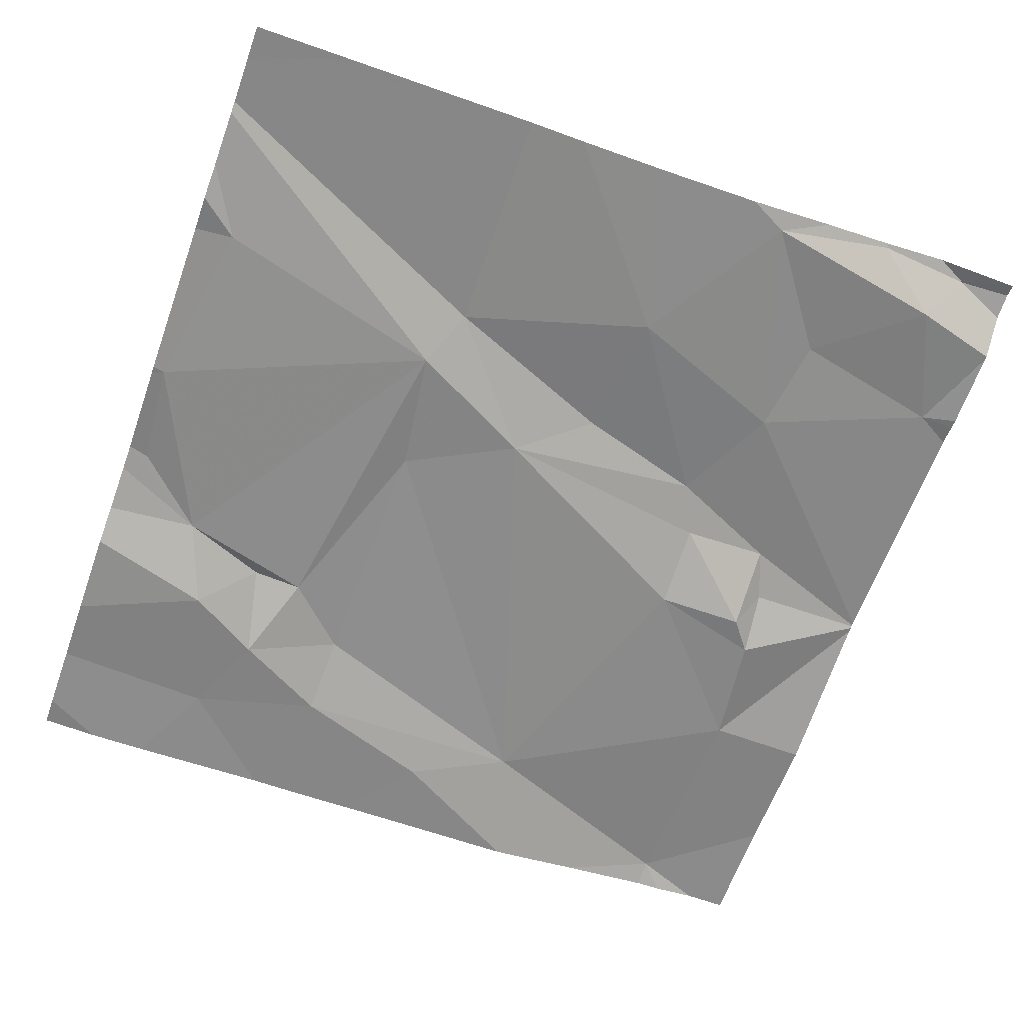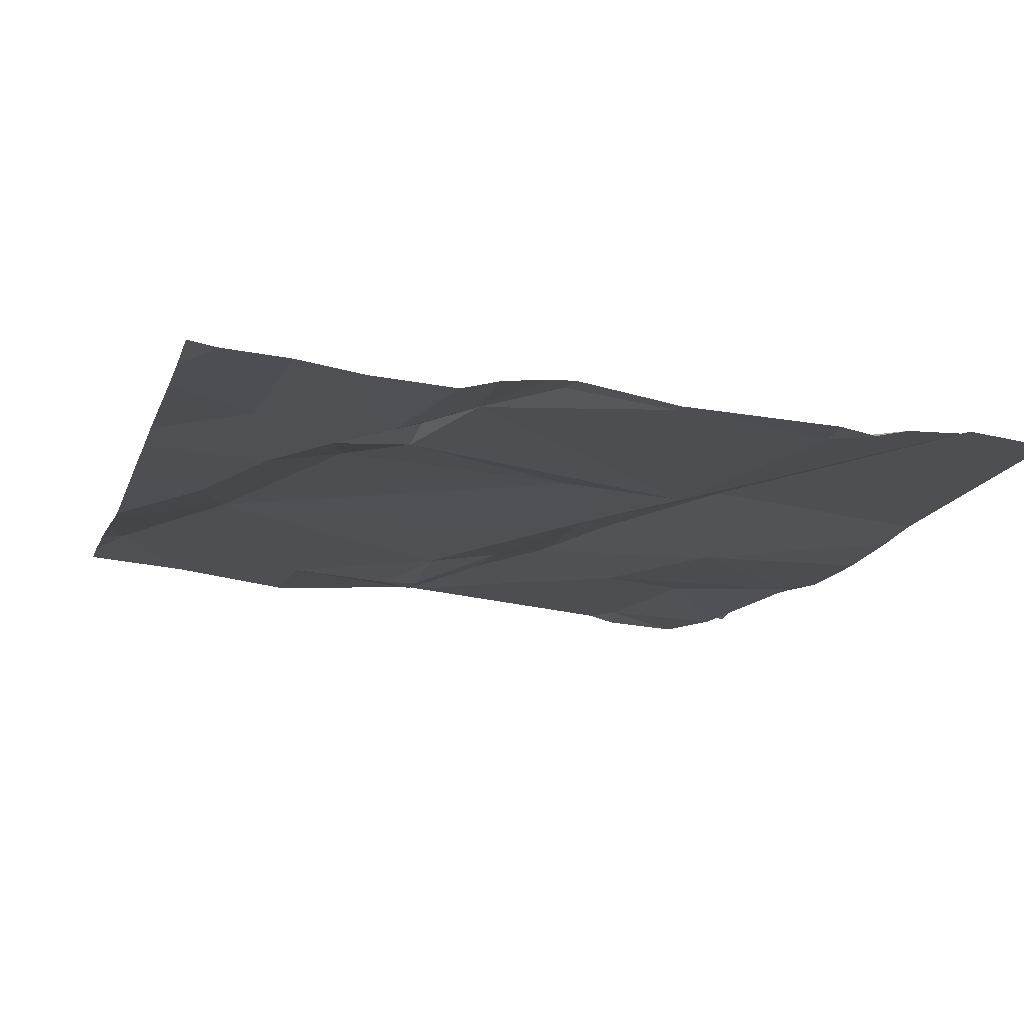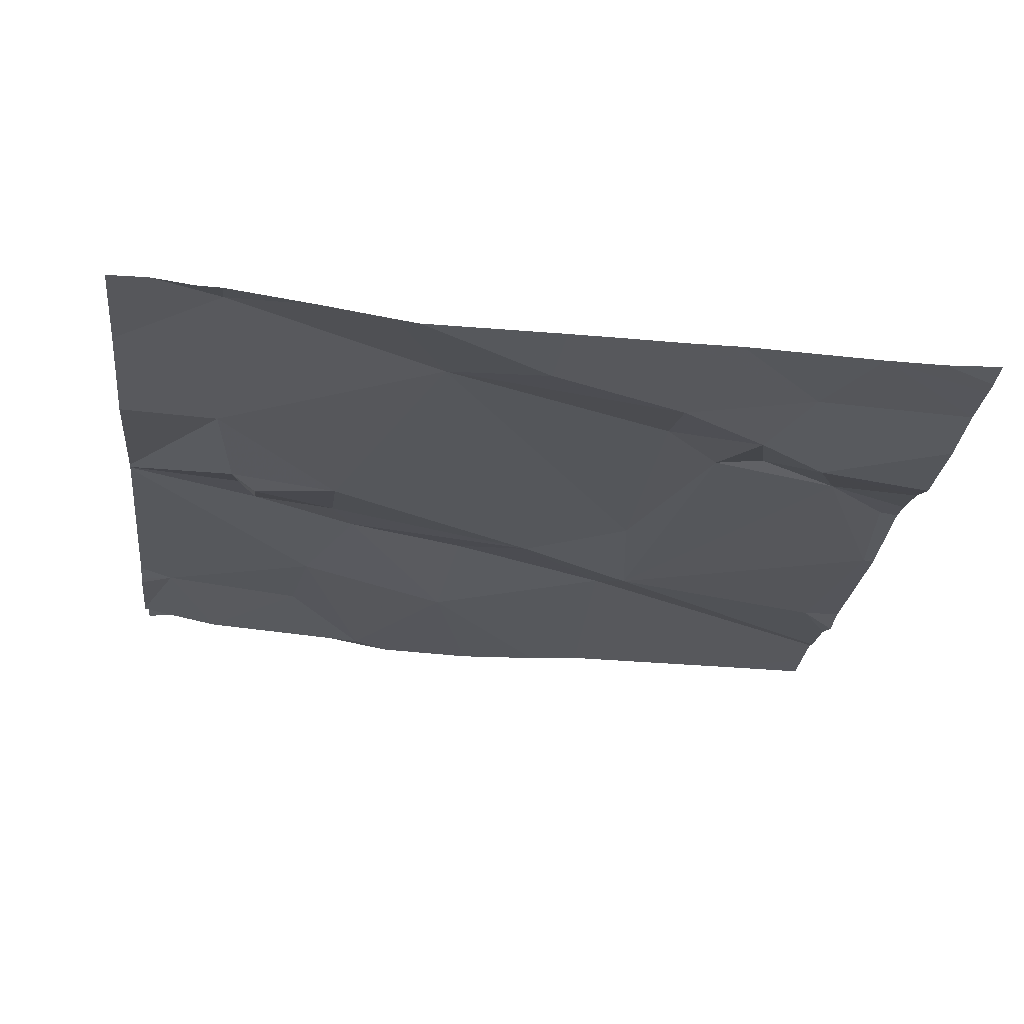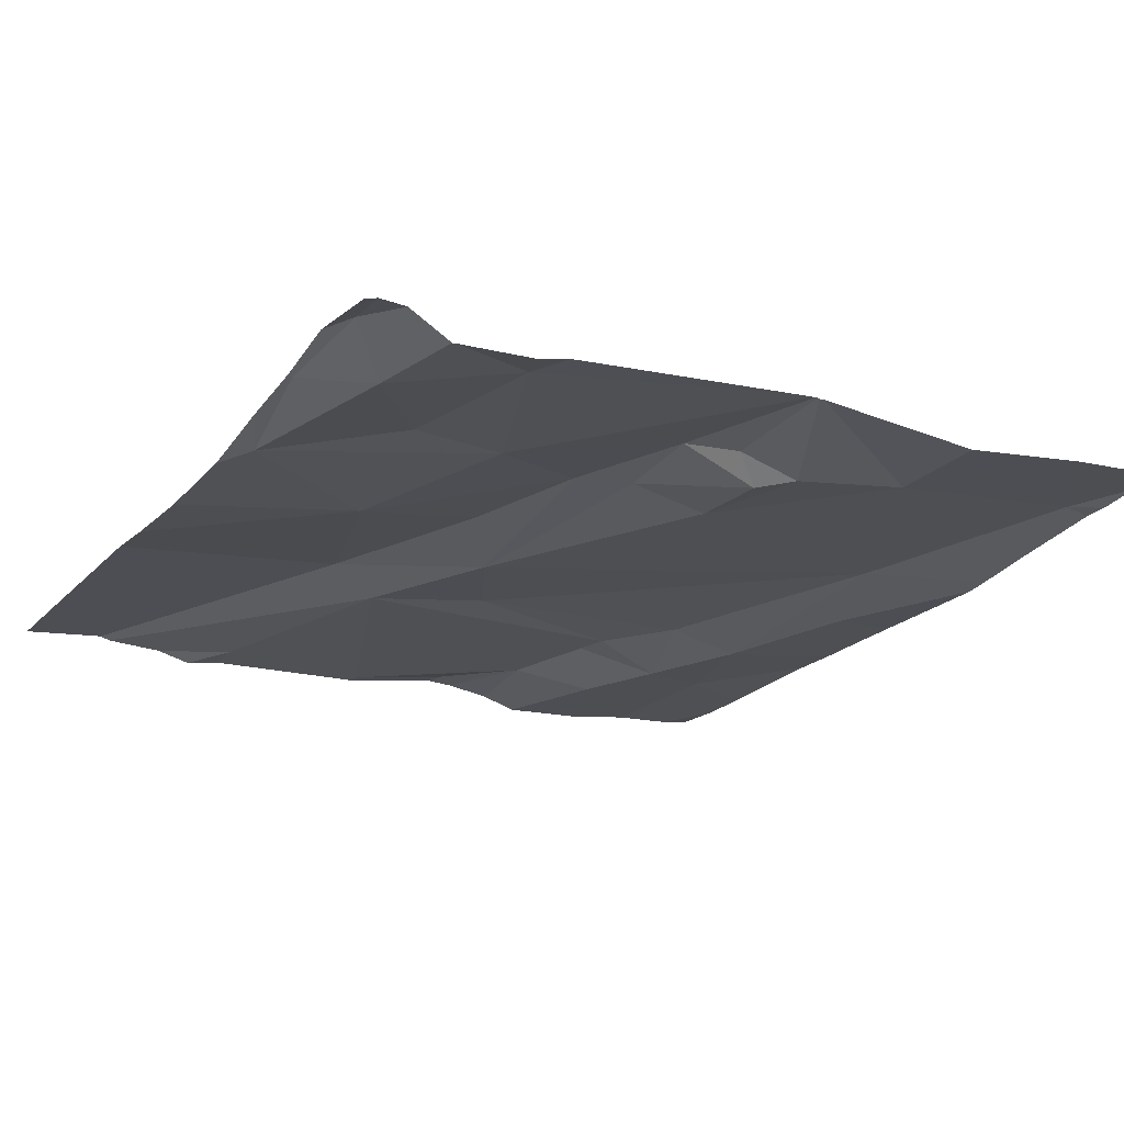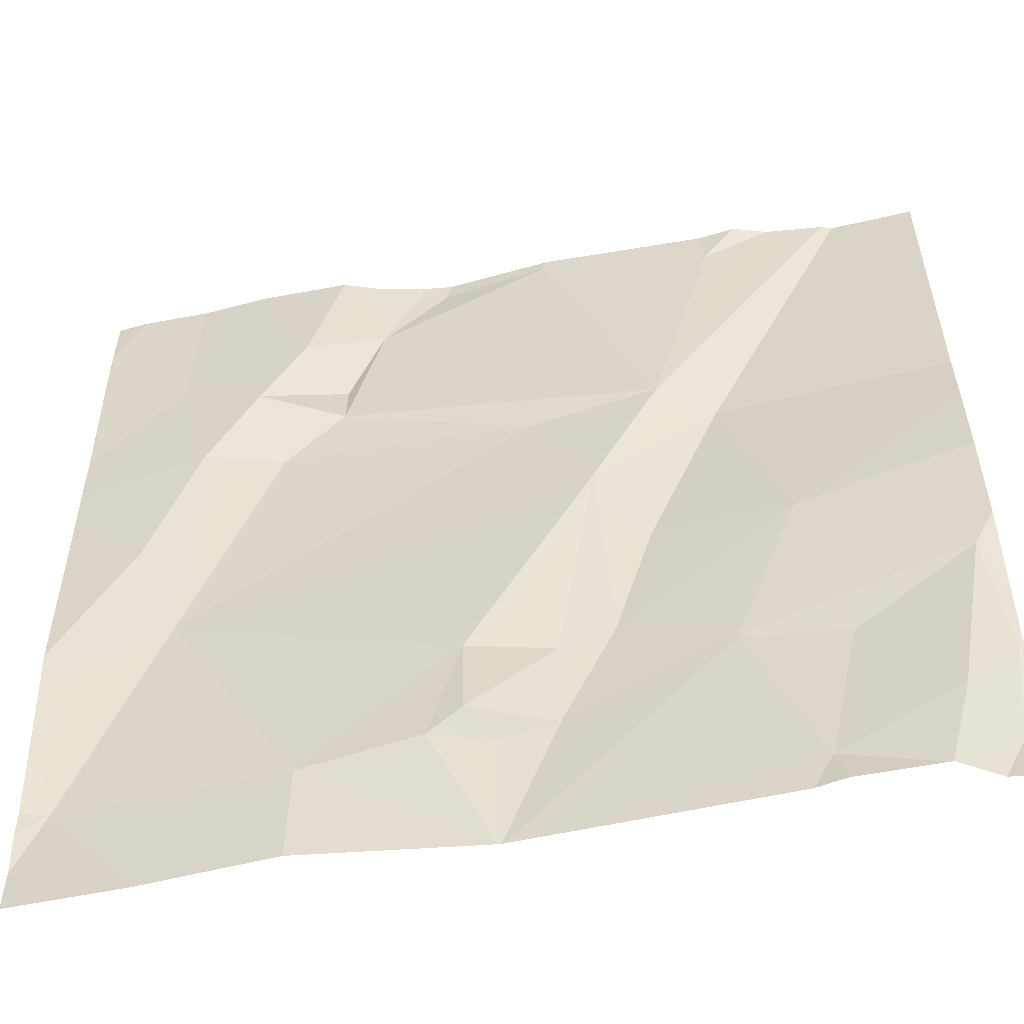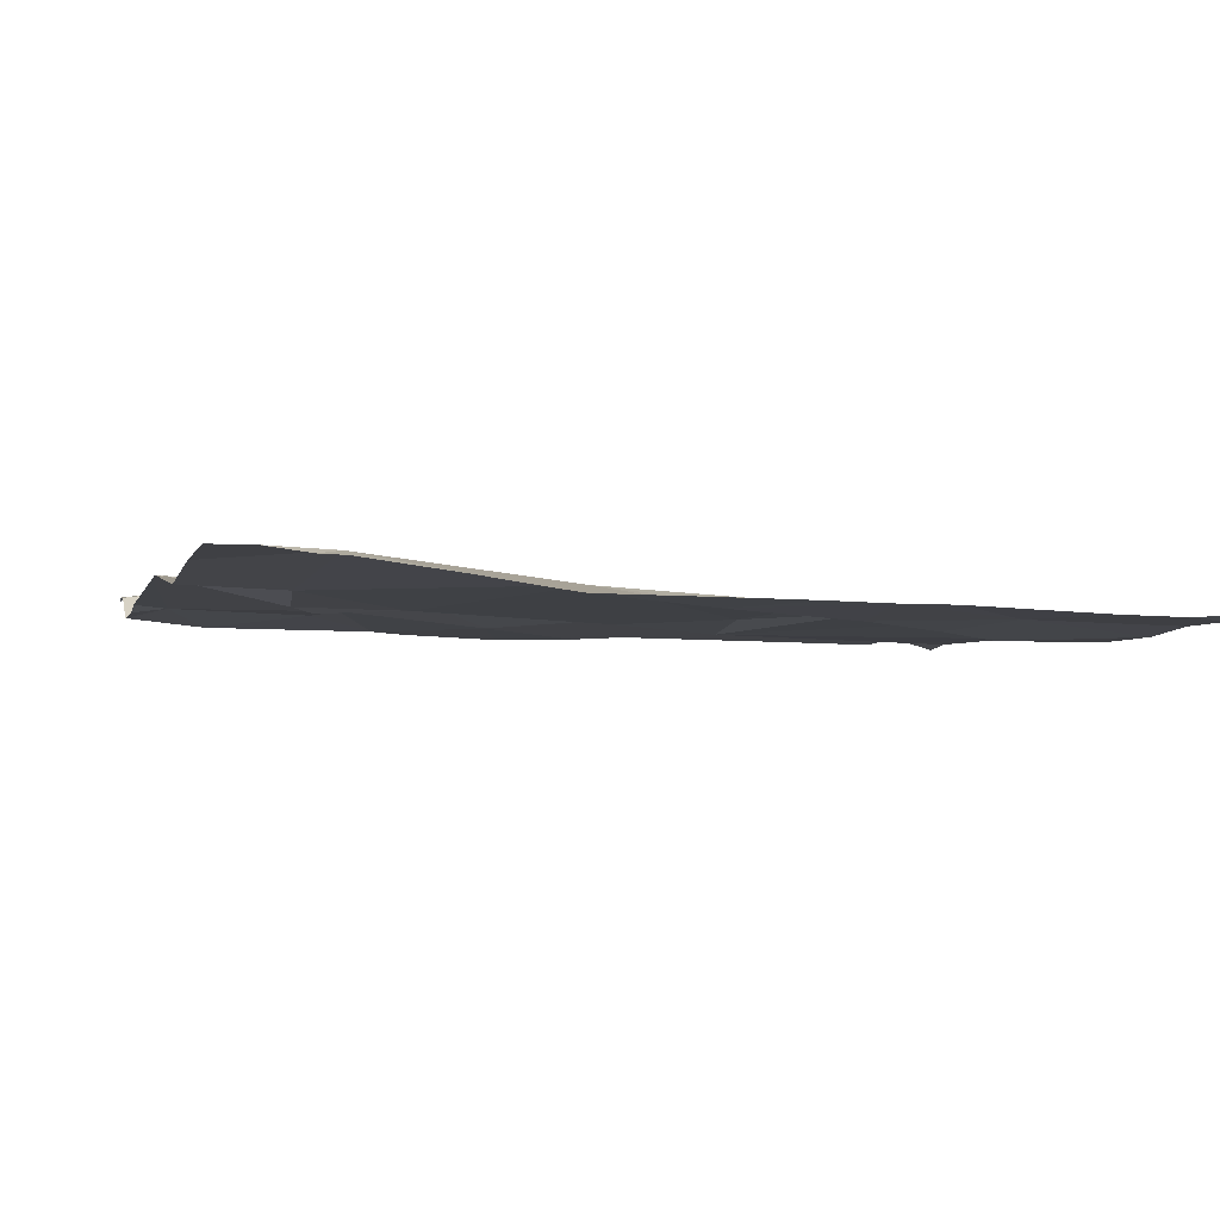
<metadata>
{"format":"obj","ext":"obj","renderer":"f3d","projection":"perspective","resolution":1024,"background":"white","views":[{"elev":-67.3,"azim":-109.6,"up":"+Z"},{"elev":-18.1,"azim":163.5,"up":"+Z"},{"elev":-23.6,"azim":83.7,"up":"+Z"},{"elev":-19.1,"azim":-30.0,"up":"+Z"},{"elev":-55.8,"azim":-171.1,"up":"+Y"},{"elev":-1.6,"azim":74.8,"up":"+Z"}]}
</metadata>
<code>
v -136 272.8 501.1
v -136 273.1 501
v -136.8 273.7 501
v -136 273 501.1
v -136 273.4 501
v -136 273.4 501
v -136.2 273.7 501
v -136.8 273 501
v -136.8 272.9 501
v -136.9 273.1 501
v -136.7 272.8 501
v -136.7 273.7 501
v -136.1 273.7 501
v -136.7 273.7 501
v -136.2 272.9 501
v -136 272.9 501.1
v -136.5 273.7 501
v -136.2 272.8 501.1
v -136.4 272.9 501
v -136.4 272.9 501.1
v -136.7 273.7 501
v -136.5 273.7 501
v -136.8 273.7 501
v -136.5 272.9 501.1
v -136.6 273 501
v -136.9 272.8 501.1
v -136.2 273.5 501
v -136.2 273.5 501
v -136.1 273.5 501
v -136.4 273.7 501
v -136.3 273.6 501
v -136.5 273.7 501
v -136.2 273.4 501
v -136.1 273.4 501
v -136.1 273.1 501.1
v -136.7 273.2 501
v -136.5 273.4 501
v -136.5 273.3 501
v -136.4 272.8 501.1
v -136.1 273.6 501
v -136.4 272.8 501.1
v -136.2 273.6 501
v -136.5 273.1 501.1
v -136.5 273 501.1
v -136.6 273.2 501
v -136.4 273 501
v -136.7 273.4 501
v -136.4 272.9 501
v -136.9 272.9 501
v -136.6 273.4 501
v -136 273.3 501
v -136.7 273.7 501
v -136.1 272.8 501.1
v -136.4 272.8 501.1
v -136.8 272.8 501
v -136.8 272.8 501
v -136.7 272.8 501
v -136.9 272.8 501.1
v -136.3 273.7 501
v -136.9 272.9 501.1
v -136.9 273.1 501
v -136.9 273 501
v -136.9 272.9 501
v -136.9 273.4 501
v -136.9 273.3 501
v -136.9 273.6 501
v -136.9 273.1 501
v -136.9 273.2 501
v -136 273.3 501
v -136 273.1 501
v -136 273.6 501
v -136 273.7 501
v -136 272.9 501.1
v -136 272.9 501.1
v -136 273.3 501
v -136.4 272.8 501.1
v -136.4 272.8 501.1
v -136.7 272.8 501
v -136.7 272.8 501
v -136.4 272.8 501.1
v -136.9 272.8 501.1
v -136.8 272.8 501
v -136.9 272.8 501.1
v -136 272.8 501.1
v -136.9 272.8 501.1
v -136.9 272.8 501.1
v -136 272.8 501.1
v -136.5 273.7 501
v -136.9 273.7 501
v -136.4 273.7 501
v -136.3 273.7 501
v -136.1 273.7 501
v -136 273.7 501
v -136.9 273.7 501
v -136.9 273.7 501
v -136 273.7 501
v -136 273.7 501
f 77 24 25
f 9 8 10
f 11 9 56
f 91 31 59
f 53 15 18
f 39 19 41
f 90 30 31
f 11 8 9
f 41 20 76
f 76 24 77
f 89 66 64
f 77 25 80
f 58 26 60
f 25 11 54
f 56 26 82
f 88 32 30
f 28 27 29
f 31 30 32
f 34 33 35
f 36 10 25
f 35 37 38
f 2 16 4
f 40 34 6
f 59 42 7
f 43 25 24
f 43 44 38
f 45 43 38
f 42 31 28
f 46 38 44
f 29 33 34
f 36 45 47
f 20 19 48
f 49 9 10
f 38 37 50
f 46 35 38
f 35 51 34
f 34 40 29
f 6 51 69
f 46 19 15
f 11 25 8
f 17 32 88
f 51 35 2
f 44 43 24
f 16 35 15
f 15 35 46
f 45 36 43
f 25 43 36
f 60 49 63
f 9 49 26
f 49 10 62
f 24 20 48
f 44 24 48
f 27 33 29
f 33 37 35
f 36 47 64
f 47 45 38
f 47 38 50
f 3 50 23
f 52 32 22
f 27 31 50
f 40 42 29
f 32 52 50
f 50 31 32
f 23 52 14
f 70 51 2
f 50 37 27
f 88 30 90
f 90 31 91
f 13 40 92
f 92 71 96
f 69 51 75
f 67 36 68
f 76 20 24
f 48 46 44
f 27 28 31
f 29 42 28
f 10 8 25
f 48 19 46
f 89 64 94
f 27 37 33
f 41 19 20
f 13 42 40
f 39 15 19
f 18 15 39
f 21 52 22
f 81 58 85
f 22 32 17
f 5 40 6
f 60 26 49
f 6 34 51
f 61 10 67
f 62 10 61
f 53 16 15
f 4 16 74
f 63 49 62
f 57 11 79
f 64 47 3
f 65 36 64
f 2 35 16
f 1 16 84
f 67 10 36
f 54 11 57
f 68 36 65
f 71 40 5
f 71 72 93
f 14 52 12
f 73 16 1
f 55 11 56
f 74 16 73
f 56 9 26
f 12 52 21
f 75 51 70
f 78 11 55
f 79 11 78
f 23 50 52
f 80 25 54
f 81 26 58
f 3 47 50
f 82 26 83
f 7 42 13
f 83 26 81
f 84 16 53
f 85 58 86
f 59 31 42
f 87 1 84
f 92 40 71
f 93 72 97
f 94 64 3
f 95 66 89
f 96 71 93

</code>
